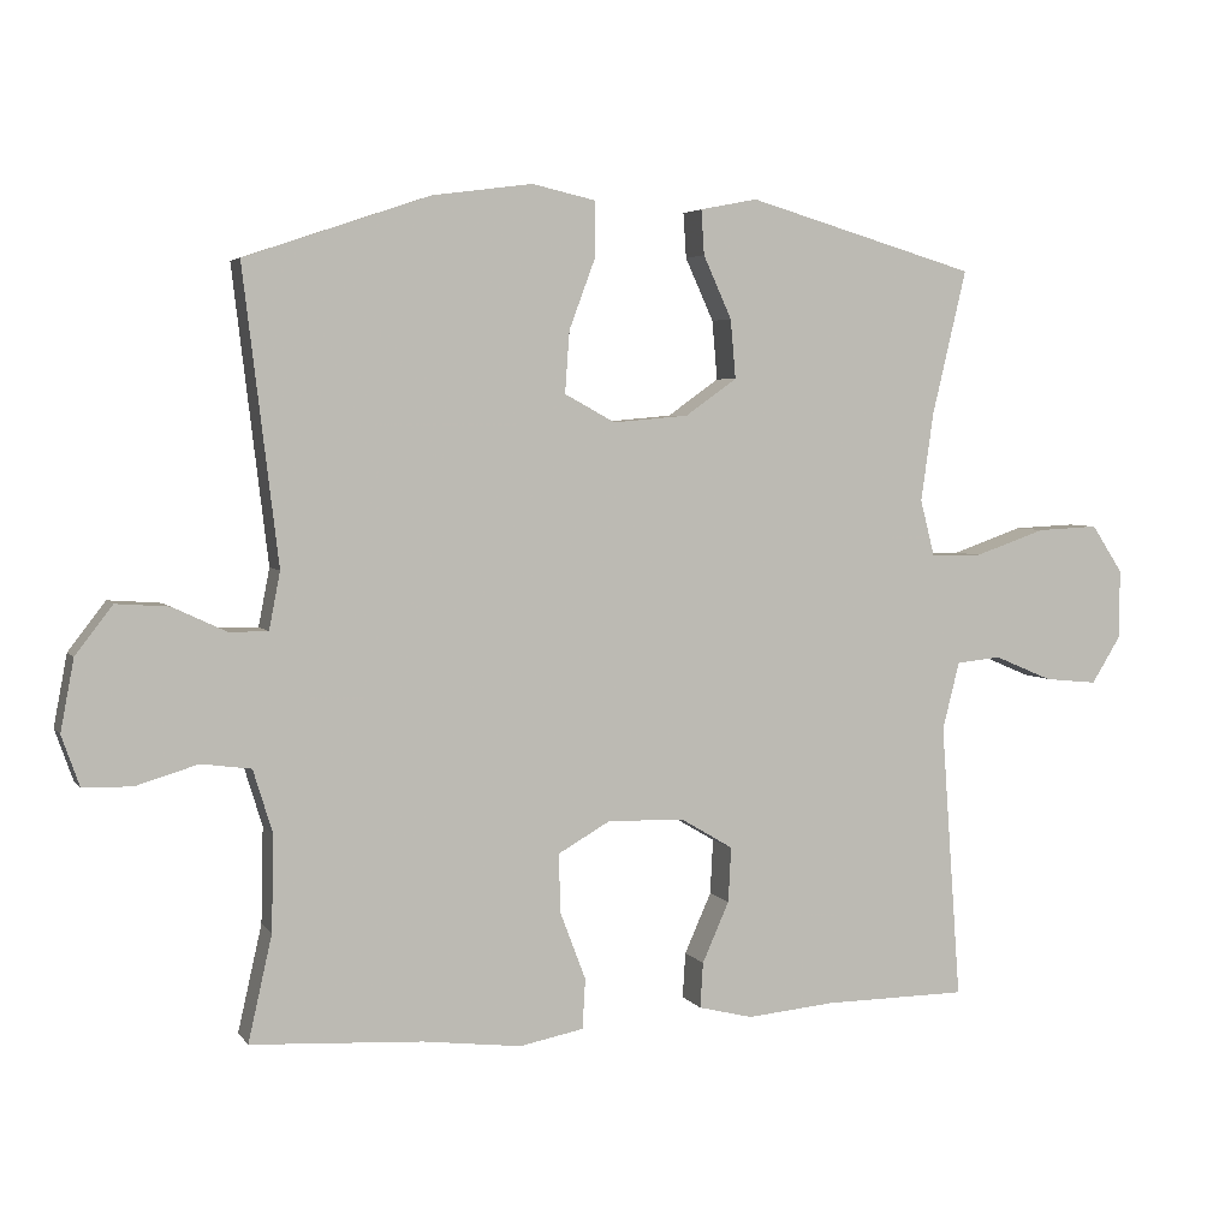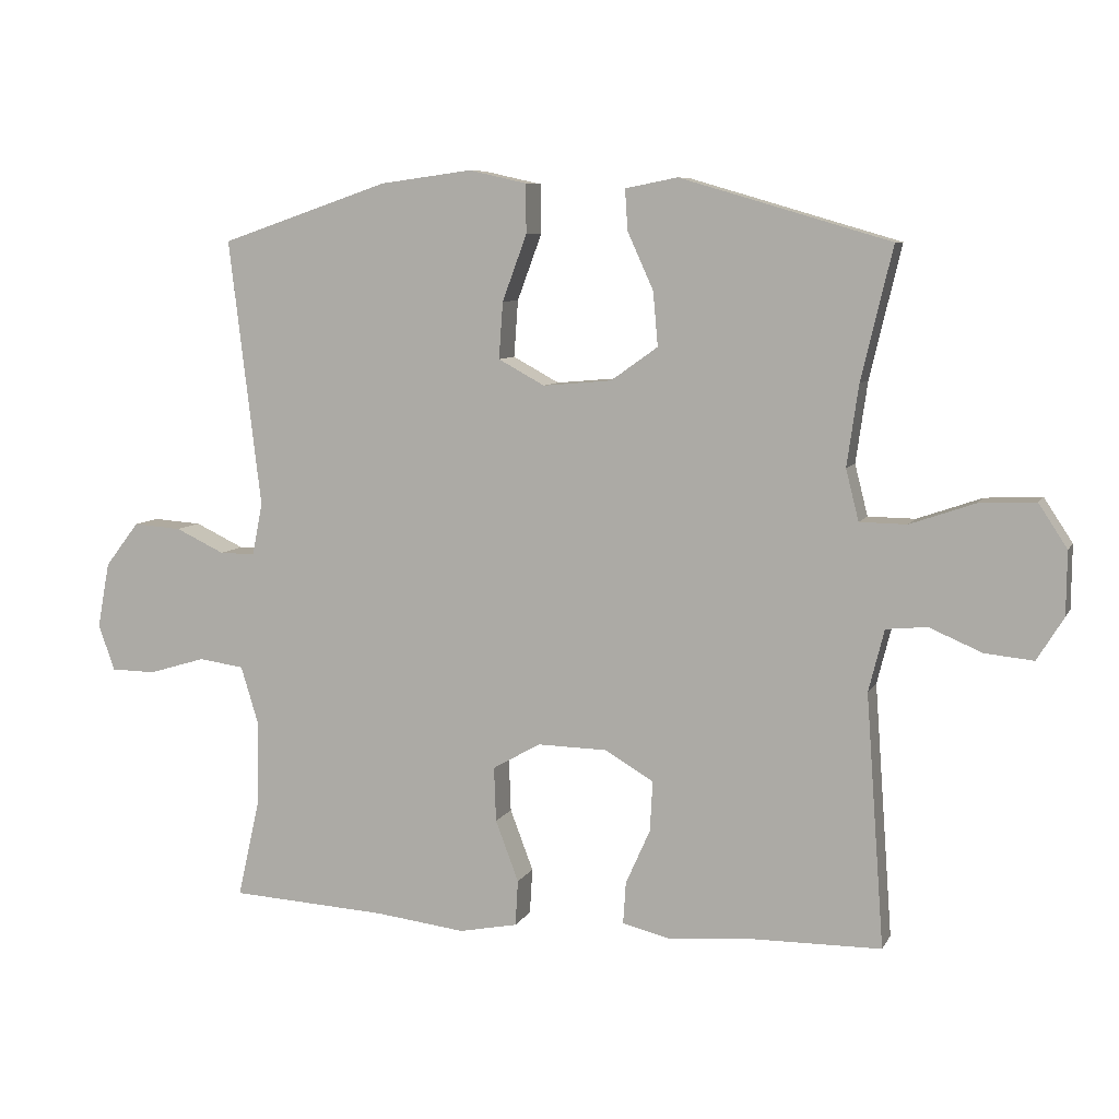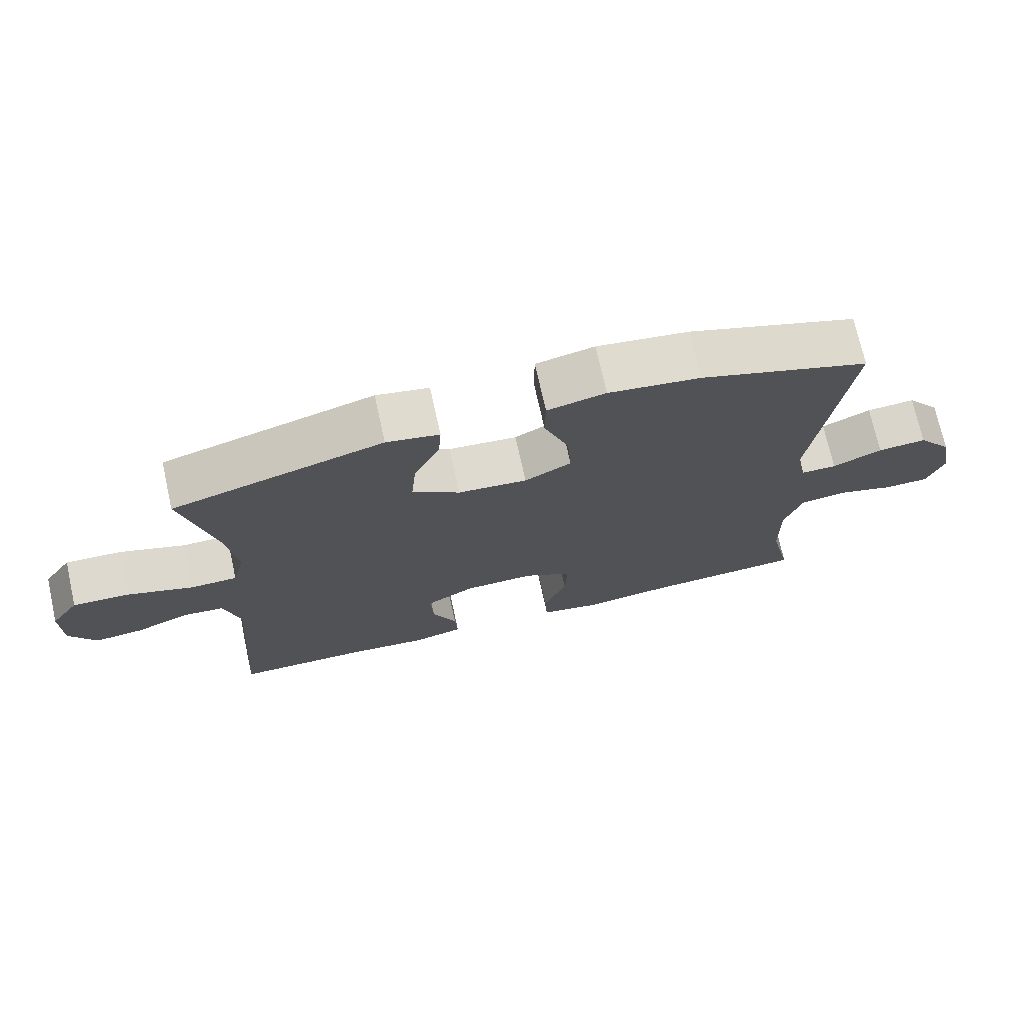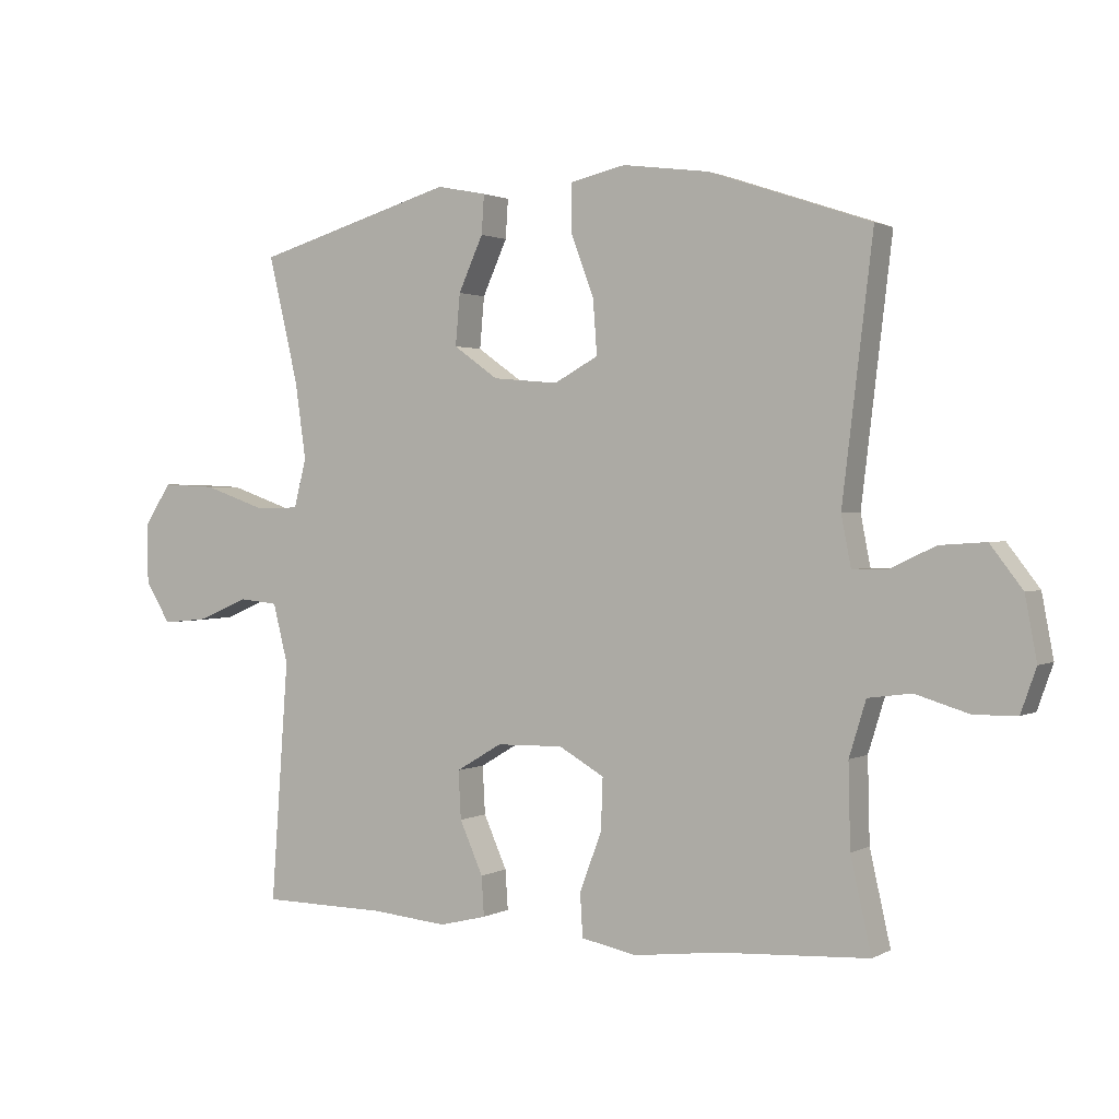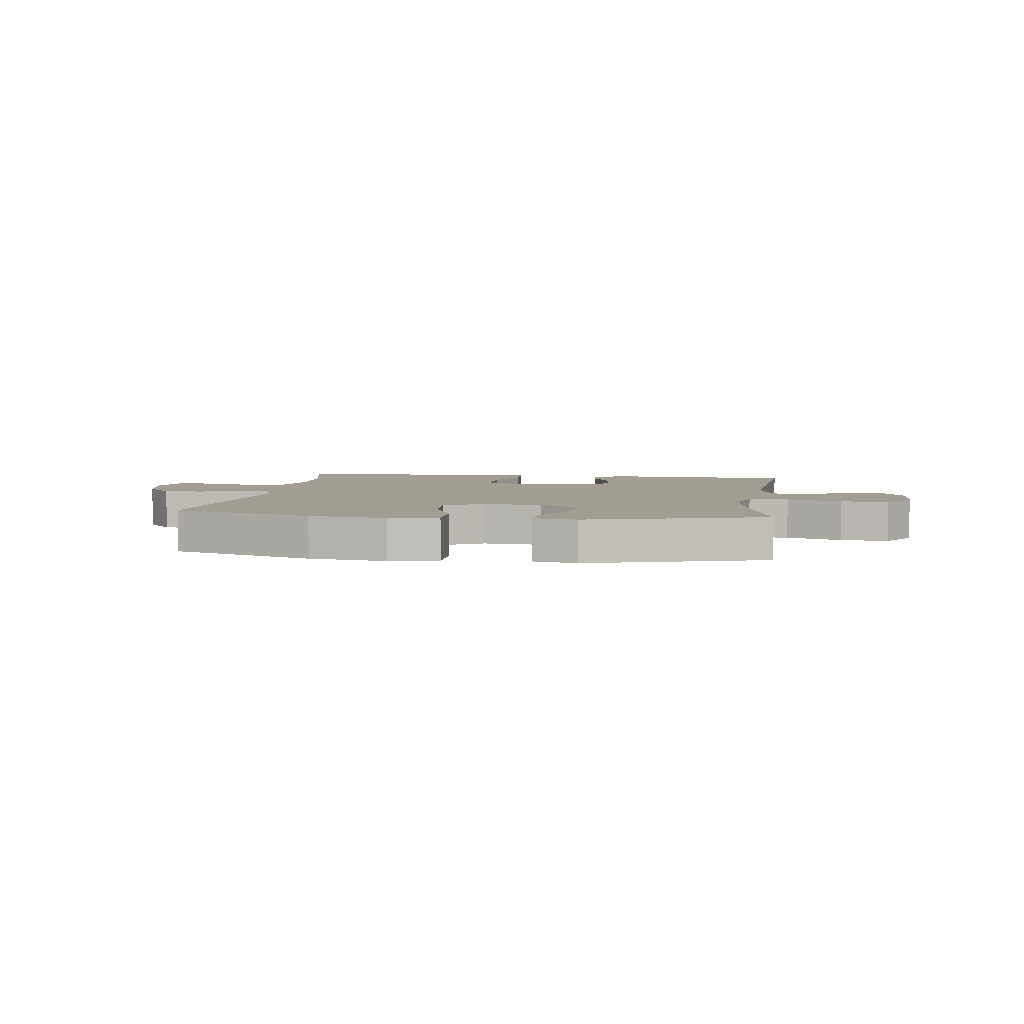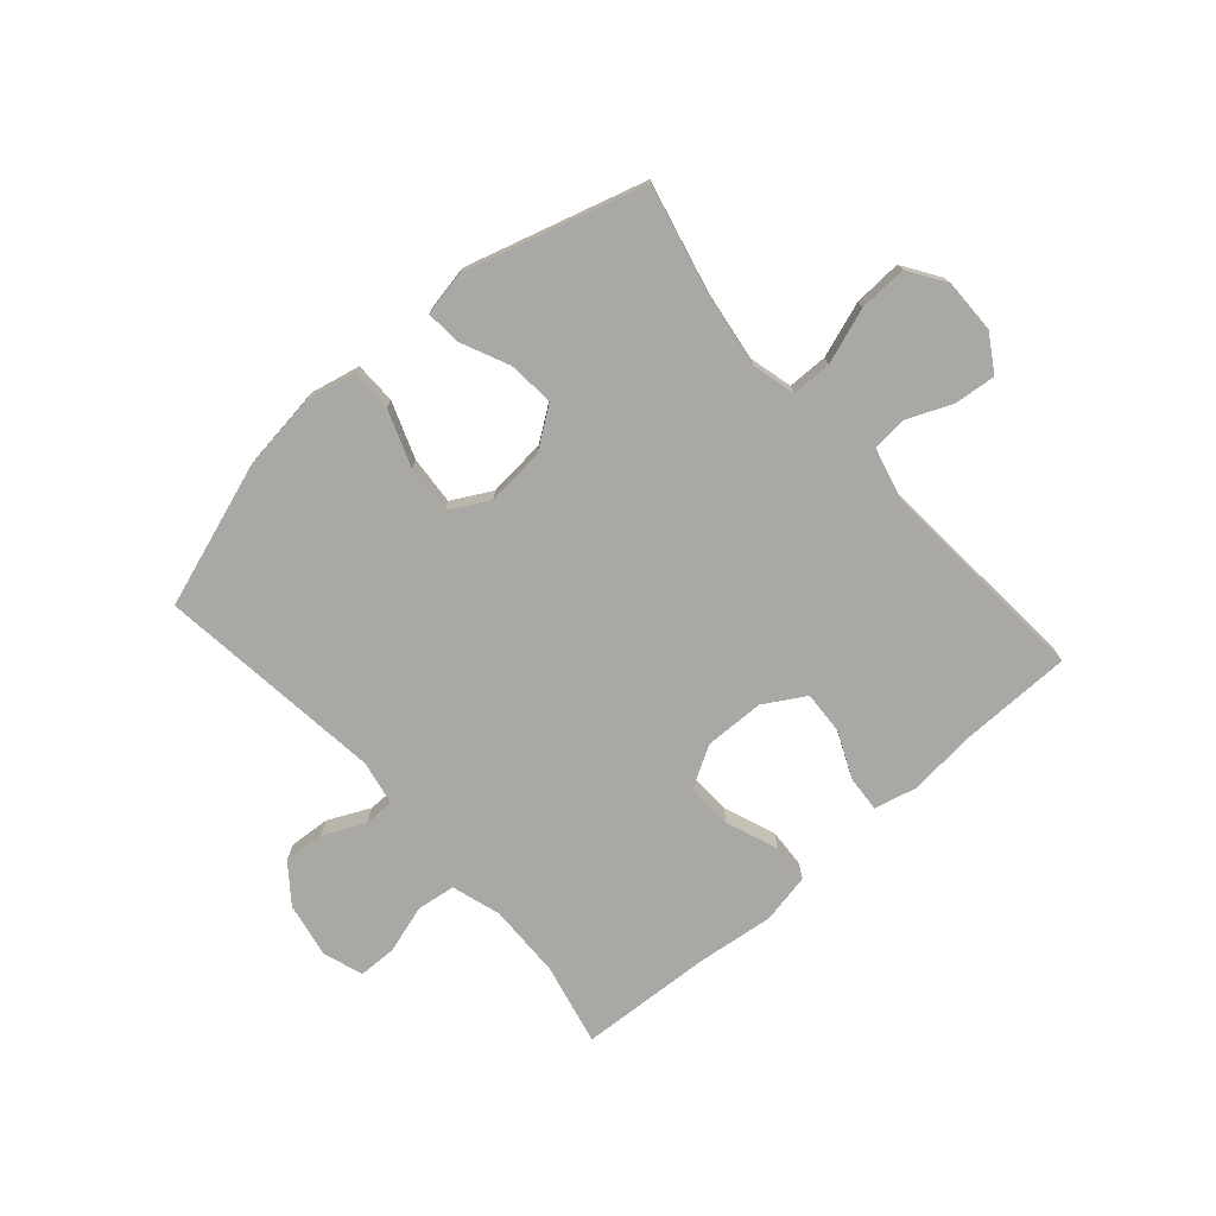
<metadata>
{"format":"obj","ext":"obj","renderer":"f3d","projection":"perspective","resolution":1024,"background":"white","views":[{"elev":4.2,"azim":-18.4,"up":"+Z"},{"elev":7.7,"azim":17.3,"up":"+Z"},{"elev":72.6,"azim":167.5,"up":"+Z"},{"elev":1.5,"azim":-150.8,"up":"+Z"},{"elev":4.7,"azim":8.0,"up":"+Y"},{"elev":-74.9,"azim":41.3,"up":"+Y"}]}
</metadata>
<code>
v 0.5 0.07 0.5
v 0.454 0.07 0.306
v 0.437 0.07 0.187
v 0.456 0.07 0.112
v 0.525 0.07 0.111
v 0.62 0.07 0.144
v 0.703 0.07 0.148
v 0.745 0.07 0.084
v 0.744 0.07 -0.009
v 0.705 0.07 -0.072
v 0.634 0.07 -0.065
v 0.556 0.07 -0.032
v 0.496 0.07 -0.038
v 0.473 0.07 -0.129
v 0.5 0.07 -0.5
v 0.307 0.07 -0.502
v 0.189 0.07 -0.513
v 0.116 0.07 -0.495
v 0.12 0.07 -0.434
v 0.156 0.07 -0.353
v 0.16 0.07 -0.279
v 0.089 0.07 -0.237
v -0.014 0.07 -0.235
v -0.084 0.07 -0.275
v -0.081 0.07 -0.355
v -0.047 0.07 -0.445
v -0.051 0.07 -0.512
v -0.137 0.07 -0.529
v -0.27 0.07 -0.513
v -0.5 0.07 -0.5
v -0.468 0.07 -0.358
v -0.465 0.07 -0.23
v -0.491 0.07 -0.145
v -0.558 0.07 -0.136
v -0.641 0.07 -0.161
v -0.707 0.07 -0.16
v -0.731 0.07 -0.092
v -0.713 0.07 0.004
v -0.663 0.07 0.069
v -0.592 0.07 0.064
v -0.52 0.07 0.03
v -0.468 0.07 0.03
v -0.453 0.07 0.107
v -0.5 0.07 0.5
v -0.252 0.07 0.584
v -0.118 0.07 0.602
v -0.033 0.07 0.583
v -0.032 0.07 0.511
v -0.068 0.07 0.414
v -0.074 0.07 0.331
v -0.006 0.07 0.294
v 0.095 0.07 0.303
v 0.164 0.07 0.352
v 0.157 0.07 0.431
v 0.119 0.07 0.515
v 0.115 0.07 0.575
v 0.192 0.07 0.59
v 0.5 0 0.5
v 0.454 0 0.306
v 0.437 0 0.187
v 0.456 0 0.112
v 0.525 0 0.111
v 0.62 0 0.144
v 0.703 0 0.148
v 0.745 0 0.084
v 0.744 0 -0.009
v 0.705 0 -0.072
v 0.634 0 -0.065
v 0.556 0 -0.032
v 0.496 0 -0.038
v 0.473 0 -0.129
v 0.5 0 -0.5
v 0.307 0 -0.502
v 0.189 0 -0.513
v 0.116 0 -0.495
v 0.12 0 -0.434
v 0.156 0 -0.353
v 0.16 0 -0.279
v 0.089 0 -0.237
v -0.014 0 -0.235
v -0.084 0 -0.275
v -0.081 0 -0.355
v -0.047 0 -0.445
v -0.051 0 -0.512
v -0.137 0 -0.529
v -0.27 0 -0.513
v -0.5 0 -0.5
v -0.468 0 -0.358
v -0.465 0 -0.23
v -0.491 0 -0.145
v -0.558 0 -0.136
v -0.641 0 -0.161
v -0.707 0 -0.16
v -0.731 0 -0.092
v -0.713 0 0.004
v -0.663 0 0.069
v -0.592 0 0.064
v -0.52 0 0.03
v -0.468 0 0.03
v -0.453 0 0.107
v -0.5 0 0.5
v -0.252 0 0.584
v -0.118 0 0.602
v -0.033 0 0.583
v -0.032 0 0.511
v -0.068 0 0.414
v -0.074 0 0.331
v -0.006 0 0.294
v 0.095 0 0.303
v 0.164 0 0.352
v 0.157 0 0.431
v 0.119 0 0.515
v 0.115 0 0.575
v 0.192 0 0.59
f 54 55 56 57
f 53 54 57 1
f 52 53 1 2
f 51 52 2 3
f 46 47 48 49
f 46 49 50
f 43 44 45 46
f 42 43 46 50
f 38 39 40 41
f 38 41 42
f 37 38 42
f 34 35 36 37
f 33 34 37 42
f 32 33 42 50
f 29 30 31
f 25 26 27 28
f 24 25 28 29
f 17 18 19 20
f 16 17 20 21
f 14 15 16 21
f 13 14 21 22
f 9 10 11 12
f 9 12 13
f 8 9 13
f 5 6 7 8
f 4 5 8 13
f 51 3 4
f 51 4 13 22
f 24 29 31 32
f 23 24 32 50
f 22 23 50 51
f 114 113 112 111
f 58 114 111 110
f 59 58 110 109
f 60 59 109 108
f 106 105 104 103
f 107 106 103
f 103 102 101 100
f 107 103 100 99
f 98 97 96 95
f 99 98 95
f 99 95 94
f 94 93 92 91
f 99 94 91 90
f 107 99 90 89
f 88 87 86
f 85 84 83 82
f 86 85 82 81
f 77 76 75 74
f 78 77 74 73
f 78 73 72 71
f 79 78 71 70
f 69 68 67 66
f 70 69 66
f 70 66 65
f 65 64 63 62
f 70 65 62 61
f 61 60 108
f 79 70 61 108
f 89 88 86 81
f 107 89 81 80
f 108 107 80 79
f 1 58 59 2
f 2 59 60 3
f 3 60 61 4
f 4 61 62 5
f 5 62 63 6
f 6 63 64 7
f 7 64 65 8
f 8 65 66 9
f 9 66 67 10
f 10 67 68 11
f 11 68 69 12
f 12 69 70 13
f 13 70 71 14
f 14 71 72 15
f 15 72 73 16
f 16 73 74 17
f 17 74 75 18
f 18 75 76 19
f 19 76 77 20
f 20 77 78 21
f 21 78 79 22
f 22 79 80 23
f 23 80 81 24
f 24 81 82 25
f 25 82 83 26
f 26 83 84 27
f 27 84 85 28
f 28 85 86 29
f 29 86 87 30
f 30 87 88 31
f 31 88 89 32
f 32 89 90 33
f 33 90 91 34
f 34 91 92 35
f 35 92 93 36
f 36 93 94 37
f 37 94 95 38
f 38 95 96 39
f 39 96 97 40
f 40 97 98 41
f 41 98 99 42
f 42 99 100 43
f 43 100 101 44
f 44 101 102 45
f 45 102 103 46
f 46 103 104 47
f 47 104 105 48
f 48 105 106 49
f 49 106 107 50
f 50 107 108 51
f 51 108 109 52
f 52 109 110 53
f 53 110 111 54
f 54 111 112 55
f 55 112 113 56
f 56 113 114 57
f 57 114 58 1

</code>
